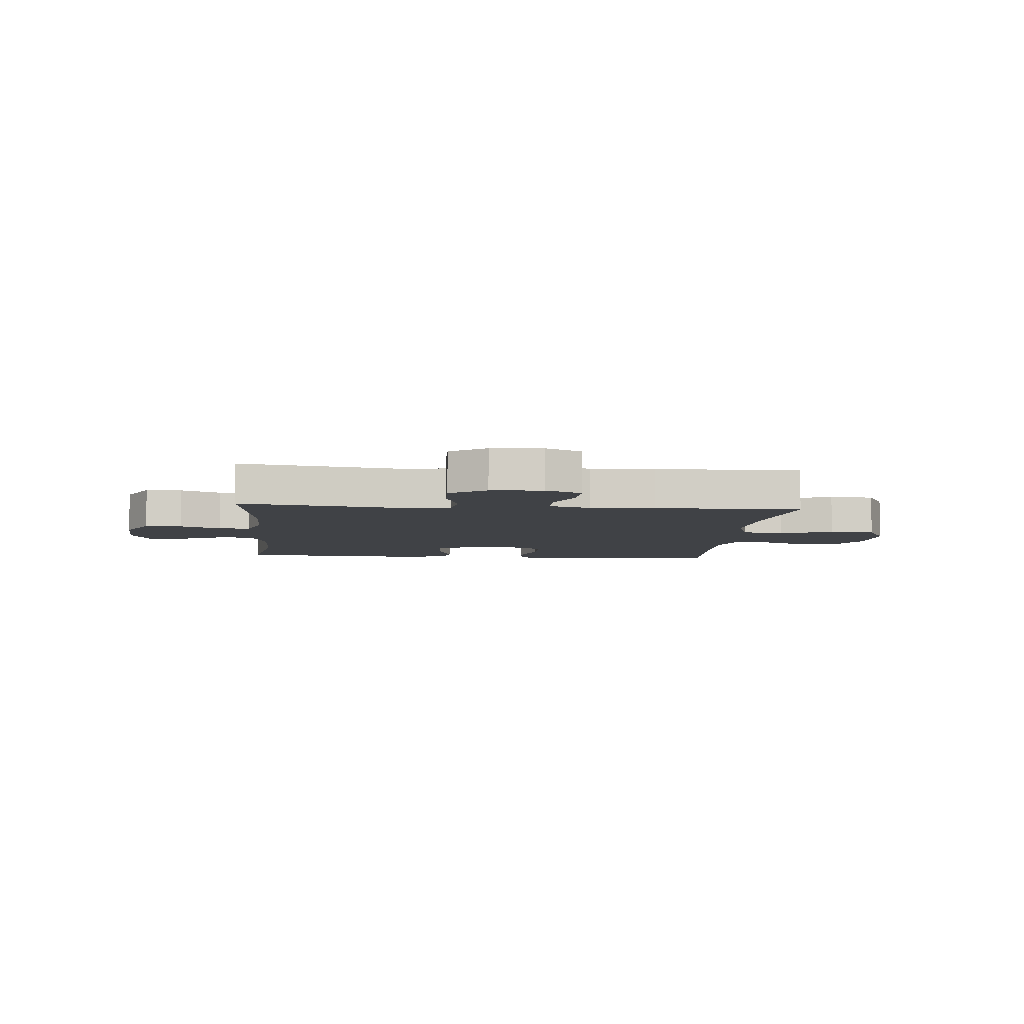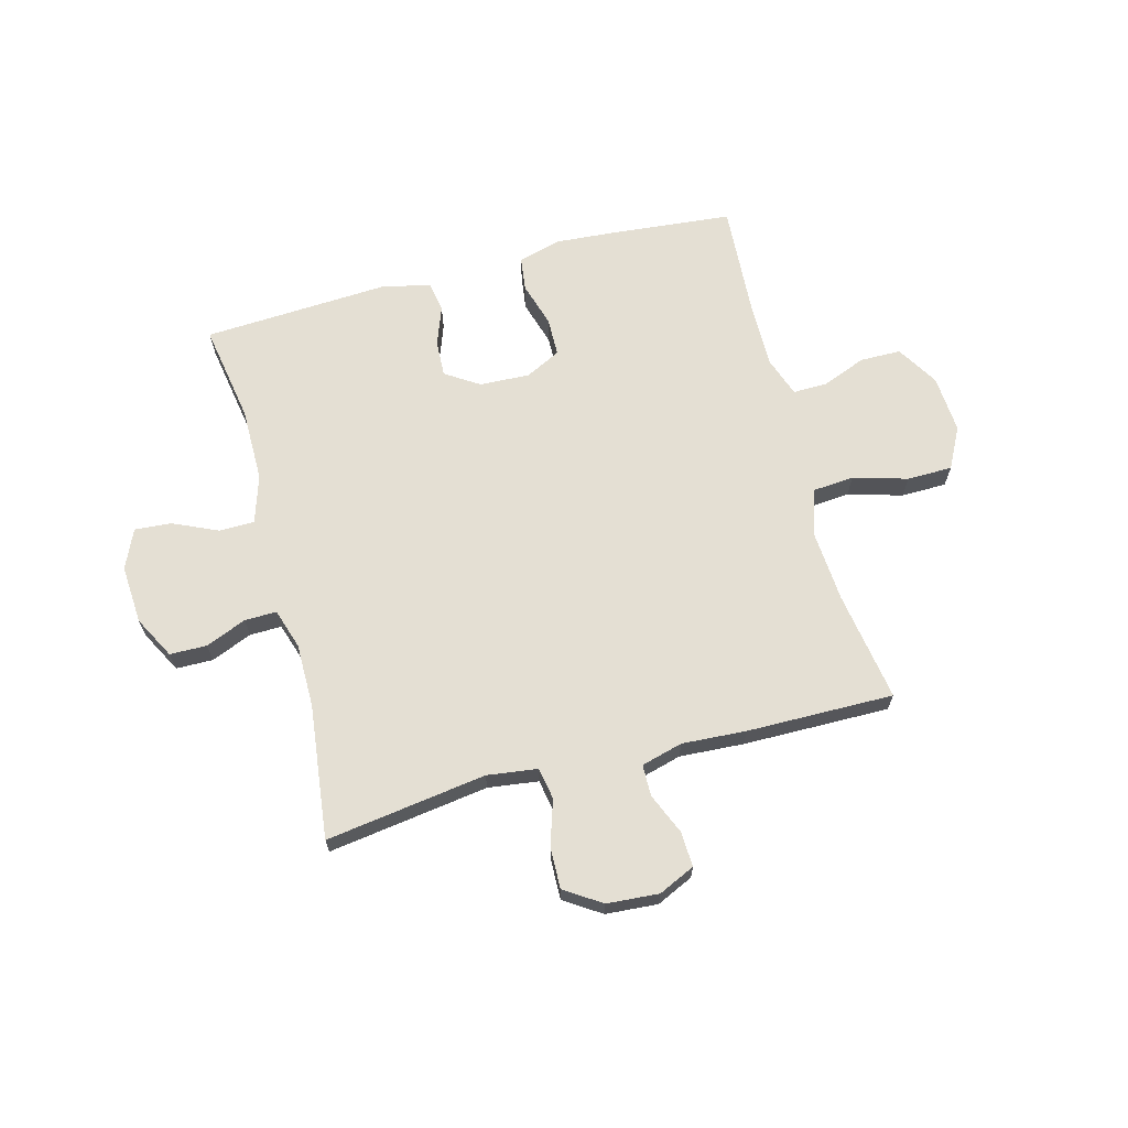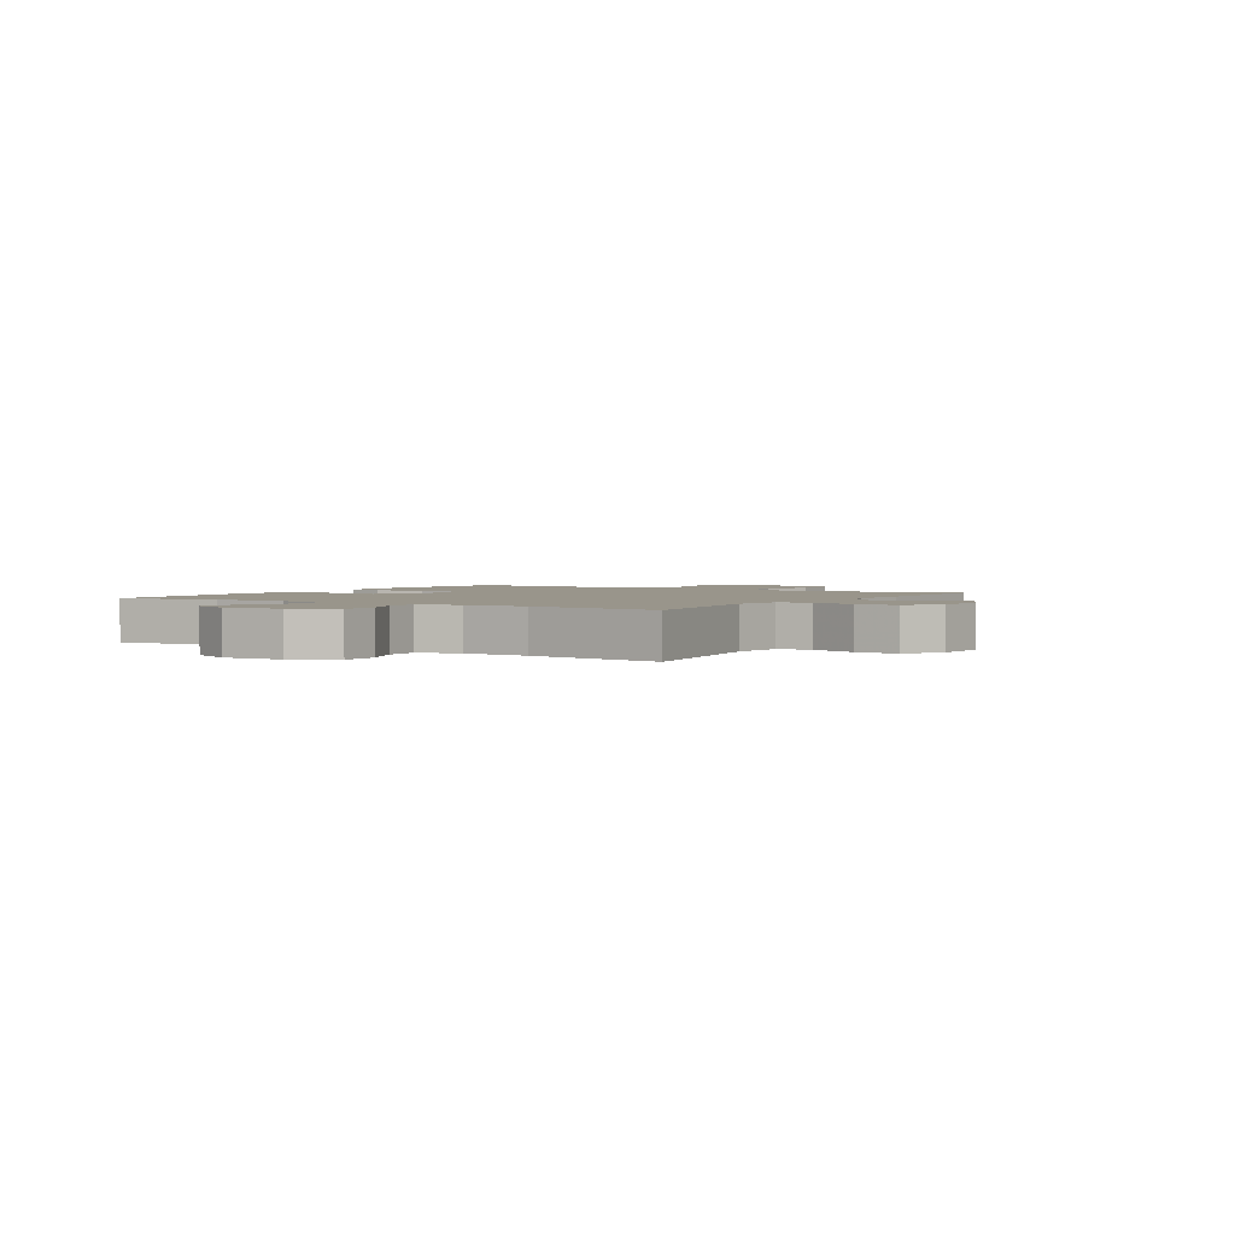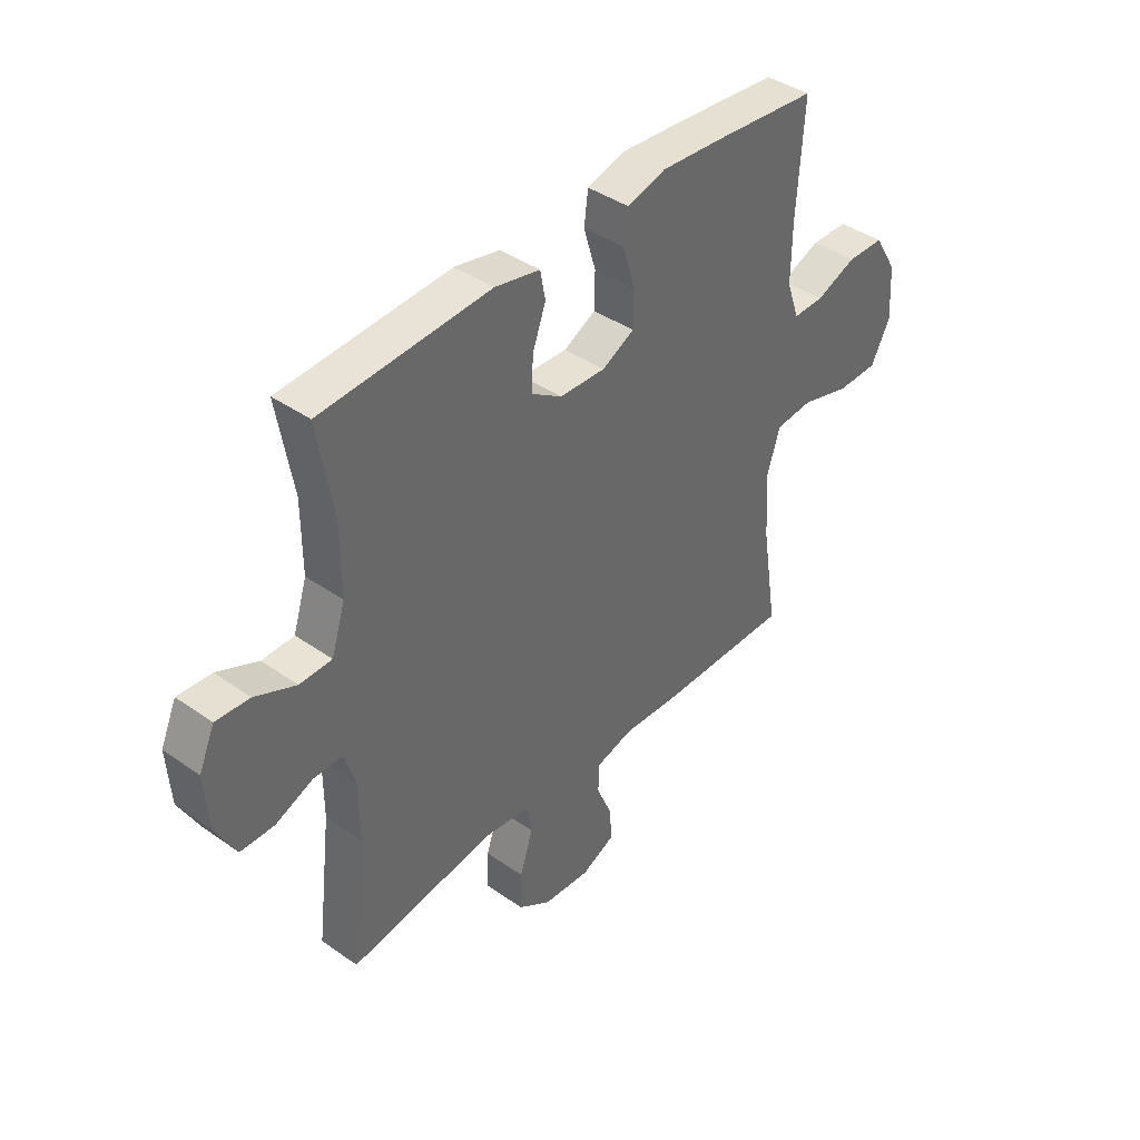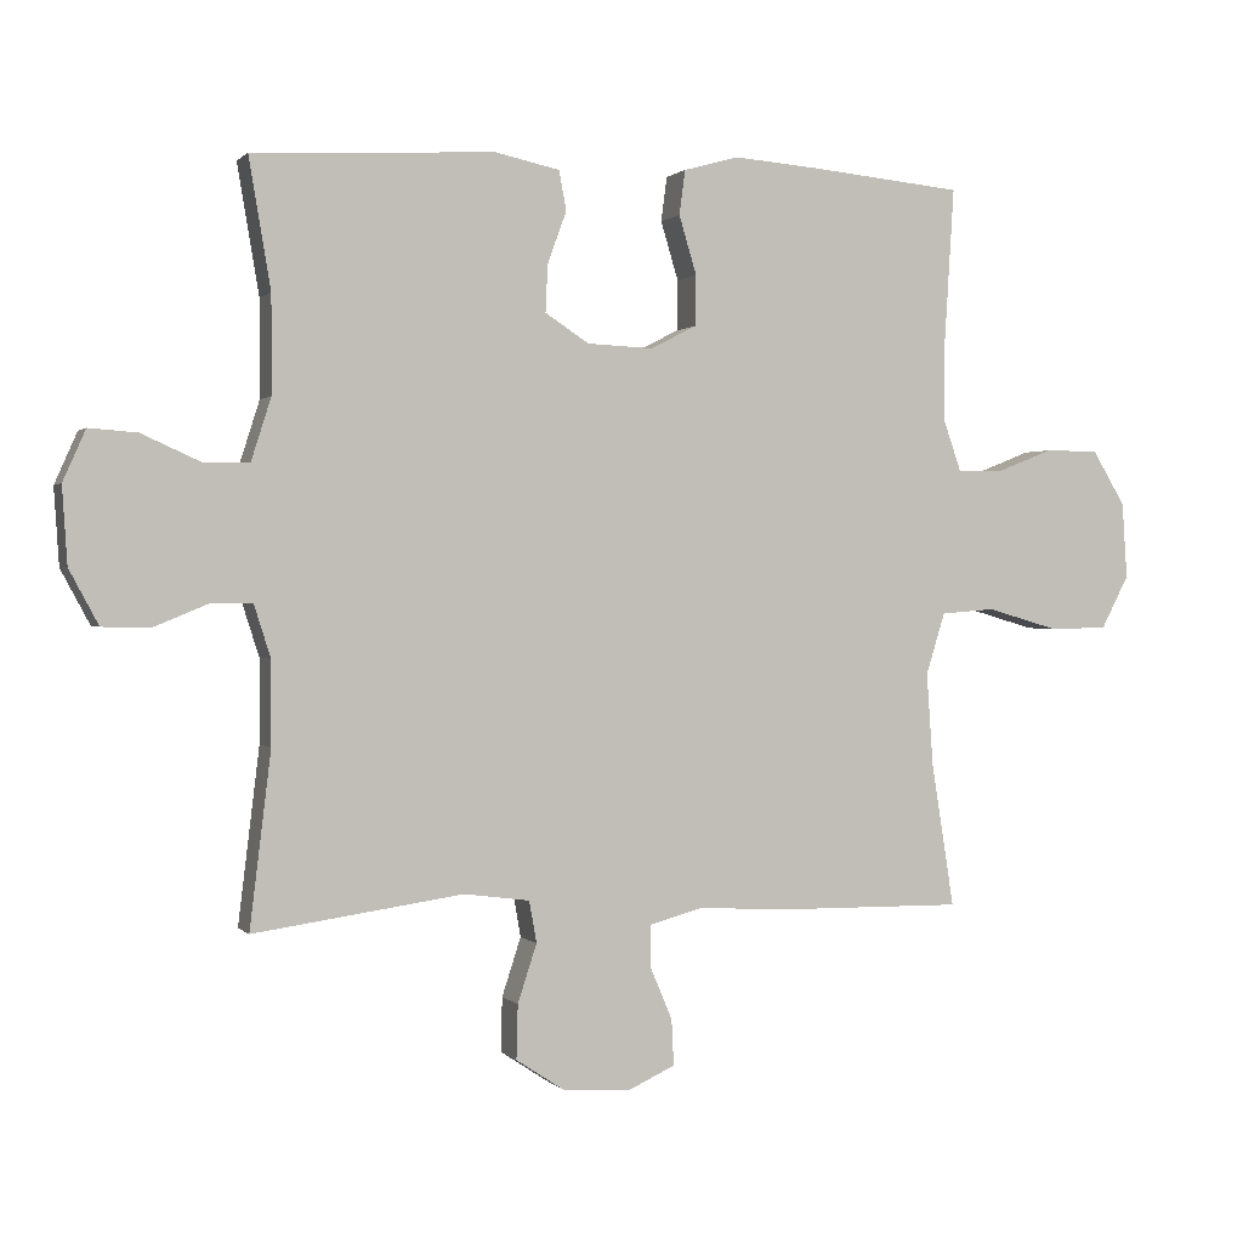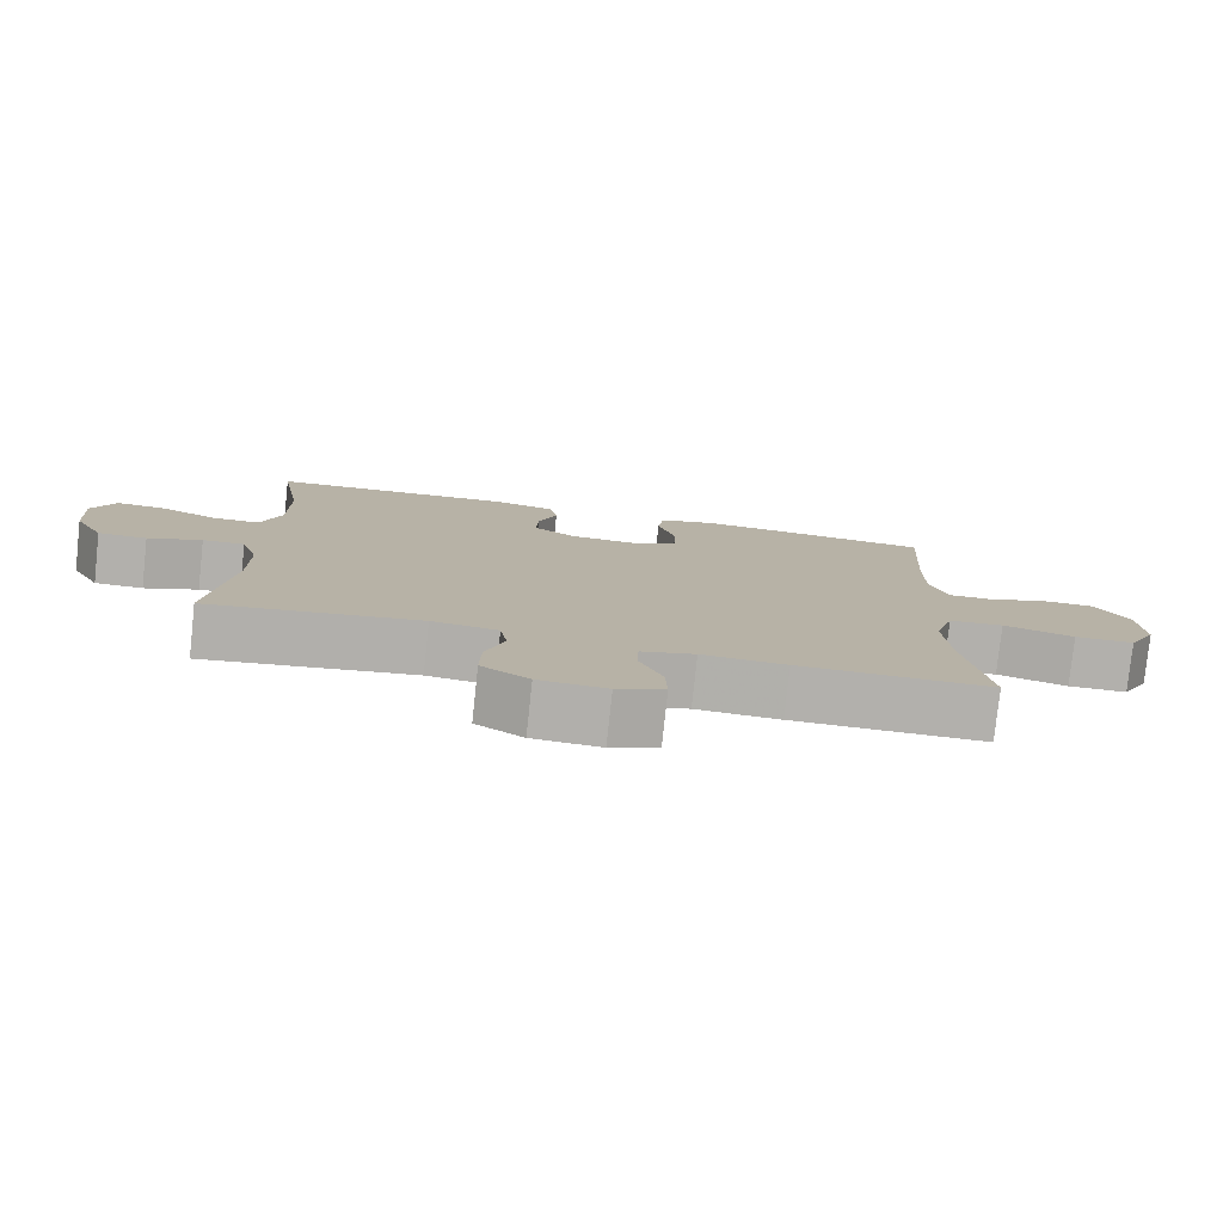
<metadata>
{"format":"obj","ext":"obj","renderer":"f3d","projection":"perspective","resolution":1024,"background":"white","views":[{"elev":-6.4,"azim":174.8,"up":"+Y"},{"elev":66.6,"azim":165.1,"up":"+Y"},{"elev":2.2,"azim":122.2,"up":"+Y"},{"elev":40.9,"azim":130.5,"up":"+Z"},{"elev":0.7,"azim":160.3,"up":"+Z"},{"elev":-78.7,"azim":173.9,"up":"+Z"}]}
</metadata>
<code>
v 0.5 0.07 -0.5
v 0.213 0.07 -0.459
v 0.123 0.07 -0.471
v 0.113 0.07 -0.528
v 0.139 0.07 -0.608
v 0.141 0.07 -0.682
v 0.076 0.07 -0.725
v -0.017 0.07 -0.732
v -0.082 0.07 -0.702
v -0.079 0.07 -0.639
v -0.048 0.07 -0.566
v -0.049 0.07 -0.51
v -0.123 0.07 -0.49
v -0.238 0.07 -0.497
v -0.5 0.07 -0.5
v -0.469 0.07 -0.304
v -0.46 0.07 -0.176
v -0.486 0.07 -0.092
v -0.56 0.07 -0.086
v -0.657 0.07 -0.114
v -0.738 0.07 -0.113
v -0.776 0.07 -0.04
v -0.769 0.07 0.064
v -0.724 0.07 0.138
v -0.651 0.07 0.139
v -0.572 0.07 0.108
v -0.511 0.07 0.107
v -0.486 0.07 0.179
v -0.487 0.07 0.291
v -0.5 0.07 0.5
v -0.29 0.07 0.52
v -0.174 0.07 0.529
v -0.098 0.07 0.508
v -0.09 0.07 0.447
v -0.114 0.07 0.367
v -0.113 0.07 0.298
v -0.05 0.07 0.266
v 0.04 0.07 0.27
v 0.1 0.07 0.309
v 0.097 0.07 0.374
v 0.071 0.07 0.445
v 0.081 0.07 0.499
v 0.169 0.07 0.518
v 0.5 0.07 0.5
v 0.47 0.07 0.323
v 0.47 0.07 0.19
v 0.497 0.07 0.105
v 0.56 0.07 0.104
v 0.64 0.07 0.14
v 0.706 0.07 0.145
v 0.737 0.07 0.075
v 0.73 0.07 -0.03
v 0.69 0.07 -0.105
v 0.624 0.07 -0.106
v 0.551 0.07 -0.076
v 0.494 0.07 -0.075
v 0.471 0.07 -0.147
v 0.471 0.07 -0.261
v 0.5 0 -0.5
v 0.213 0 -0.459
v 0.123 0 -0.471
v 0.113 0 -0.528
v 0.139 0 -0.608
v 0.141 0 -0.682
v 0.076 0 -0.725
v -0.017 0 -0.732
v -0.082 0 -0.702
v -0.079 0 -0.639
v -0.048 0 -0.566
v -0.049 0 -0.51
v -0.123 0 -0.49
v -0.238 0 -0.497
v -0.5 0 -0.5
v -0.469 0 -0.304
v -0.46 0 -0.176
v -0.486 0 -0.092
v -0.56 0 -0.086
v -0.657 0 -0.114
v -0.738 0 -0.113
v -0.776 0 -0.04
v -0.769 0 0.064
v -0.724 0 0.138
v -0.651 0 0.139
v -0.572 0 0.108
v -0.511 0 0.107
v -0.486 0 0.179
v -0.487 0 0.291
v -0.5 0 0.5
v -0.29 0 0.52
v -0.174 0 0.529
v -0.098 0 0.508
v -0.09 0 0.447
v -0.114 0 0.367
v -0.113 0 0.298
v -0.05 0 0.266
v 0.04 0 0.27
v 0.1 0 0.309
v 0.097 0 0.374
v 0.071 0 0.445
v 0.081 0 0.499
v 0.169 0 0.518
v 0.5 0 0.5
v 0.47 0 0.323
v 0.47 0 0.19
v 0.497 0 0.105
v 0.56 0 0.104
v 0.64 0 0.14
v 0.706 0 0.145
v 0.737 0 0.075
v 0.73 0 -0.03
v 0.69 0 -0.105
v 0.624 0 -0.106
v 0.551 0 -0.076
v 0.494 0 -0.075
v 0.471 0 -0.147
v 0.471 0 -0.261
f 52 53 54 55
f 52 55 56
f 51 52 56
f 48 49 50 51
f 47 48 51 56
f 46 47 56 57
f 42 43 44 45
f 40 41 42 45
f 39 40 45 46
f 38 39 46 57
f 32 33 34 35
f 32 35 36
f 29 30 31 32
f 28 29 32 36
f 27 28 36 37
f 23 24 25 26
f 23 26 27
f 22 23 27
f 19 20 21 22
f 18 19 22 27
f 17 18 27 37
f 13 14 15 16
f 12 13 16 17
f 8 9 10 11
f 8 11 12
f 7 8 12
f 4 5 6 7
f 3 4 7 12
f 58 1 2
f 58 2 3
f 37 38 57 58
f 17 37 58
f 3 12 17 58
f 113 112 111 110
f 114 113 110
f 114 110 109
f 109 108 107 106
f 114 109 106 105
f 115 114 105 104
f 103 102 101 100
f 103 100 99 98
f 104 103 98 97
f 115 104 97 96
f 93 92 91 90
f 94 93 90
f 90 89 88 87
f 94 90 87 86
f 95 94 86 85
f 84 83 82 81
f 85 84 81
f 85 81 80
f 80 79 78 77
f 85 80 77 76
f 95 85 76 75
f 74 73 72 71
f 75 74 71 70
f 69 68 67 66
f 70 69 66
f 70 66 65
f 65 64 63 62
f 70 65 62 61
f 60 59 116
f 61 60 116
f 116 115 96 95
f 116 95 75
f 116 75 70 61
f 1 59 60 2
f 2 60 61 3
f 3 61 62 4
f 4 62 63 5
f 5 63 64 6
f 6 64 65 7
f 7 65 66 8
f 8 66 67 9
f 9 67 68 10
f 10 68 69 11
f 11 69 70 12
f 12 70 71 13
f 13 71 72 14
f 14 72 73 15
f 15 73 74 16
f 16 74 75 17
f 17 75 76 18
f 18 76 77 19
f 19 77 78 20
f 20 78 79 21
f 21 79 80 22
f 22 80 81 23
f 23 81 82 24
f 24 82 83 25
f 25 83 84 26
f 26 84 85 27
f 27 85 86 28
f 28 86 87 29
f 29 87 88 30
f 30 88 89 31
f 31 89 90 32
f 32 90 91 33
f 33 91 92 34
f 34 92 93 35
f 35 93 94 36
f 36 94 95 37
f 37 95 96 38
f 38 96 97 39
f 39 97 98 40
f 40 98 99 41
f 41 99 100 42
f 42 100 101 43
f 43 101 102 44
f 44 102 103 45
f 45 103 104 46
f 46 104 105 47
f 47 105 106 48
f 48 106 107 49
f 49 107 108 50
f 50 108 109 51
f 51 109 110 52
f 52 110 111 53
f 53 111 112 54
f 54 112 113 55
f 55 113 114 56
f 56 114 115 57
f 57 115 116 58
f 58 116 59 1

</code>
